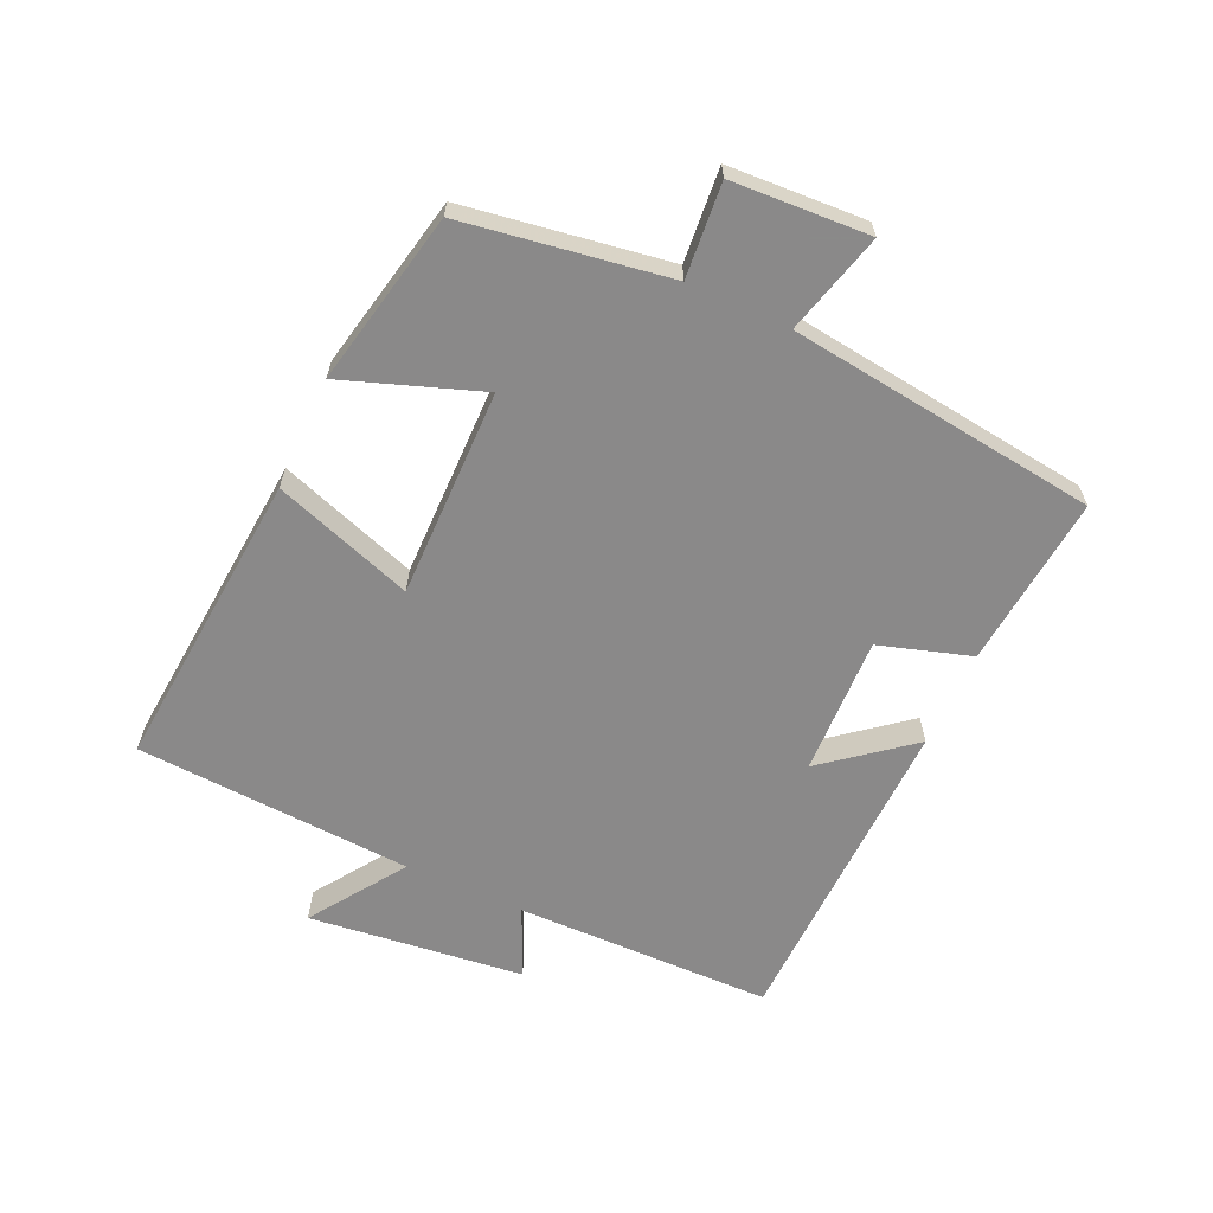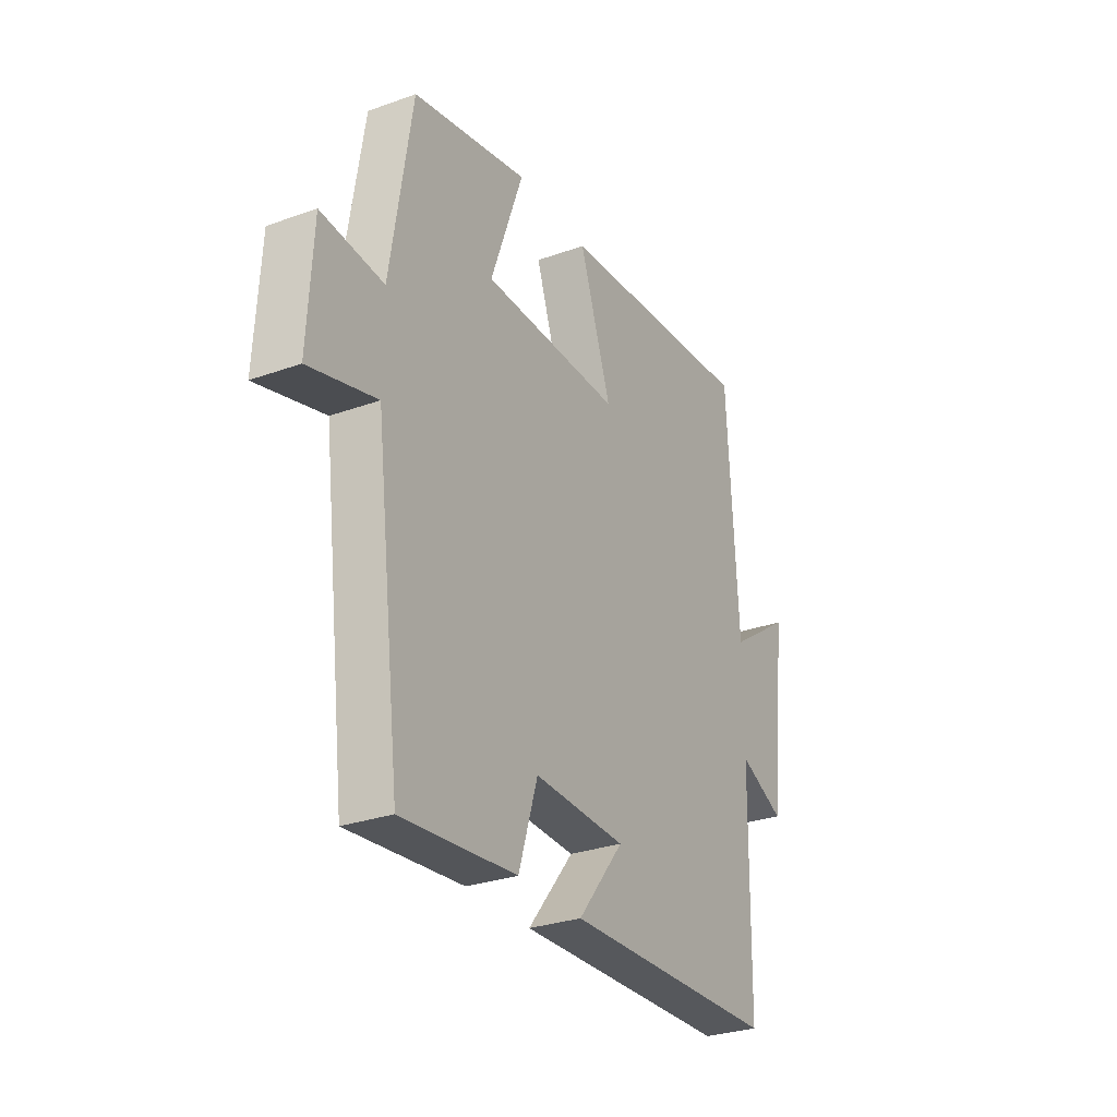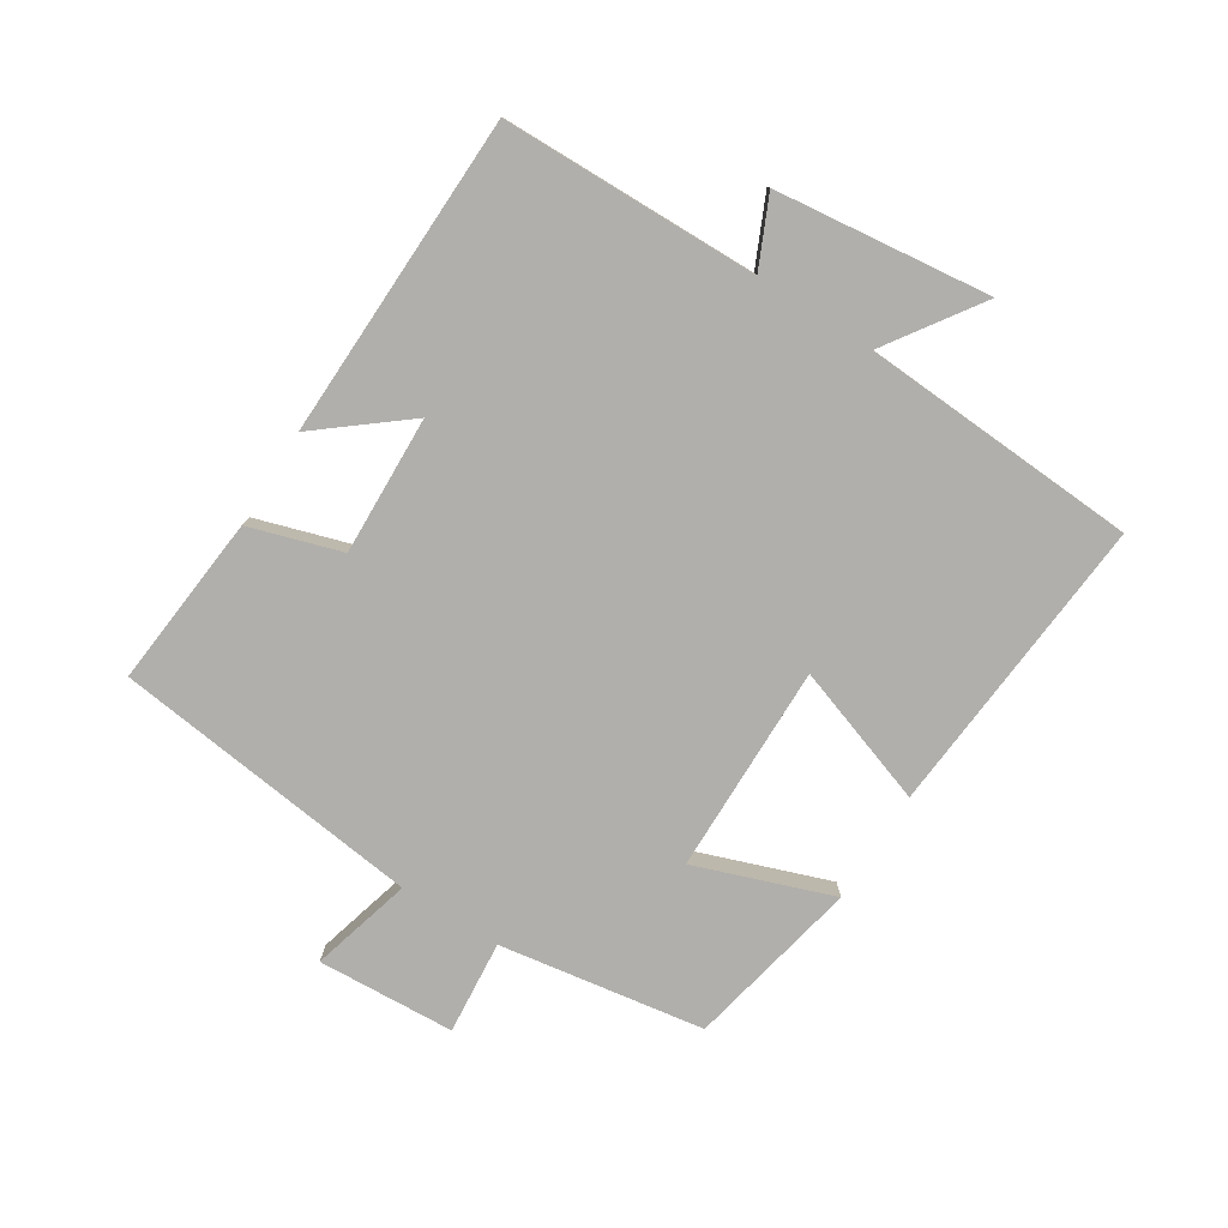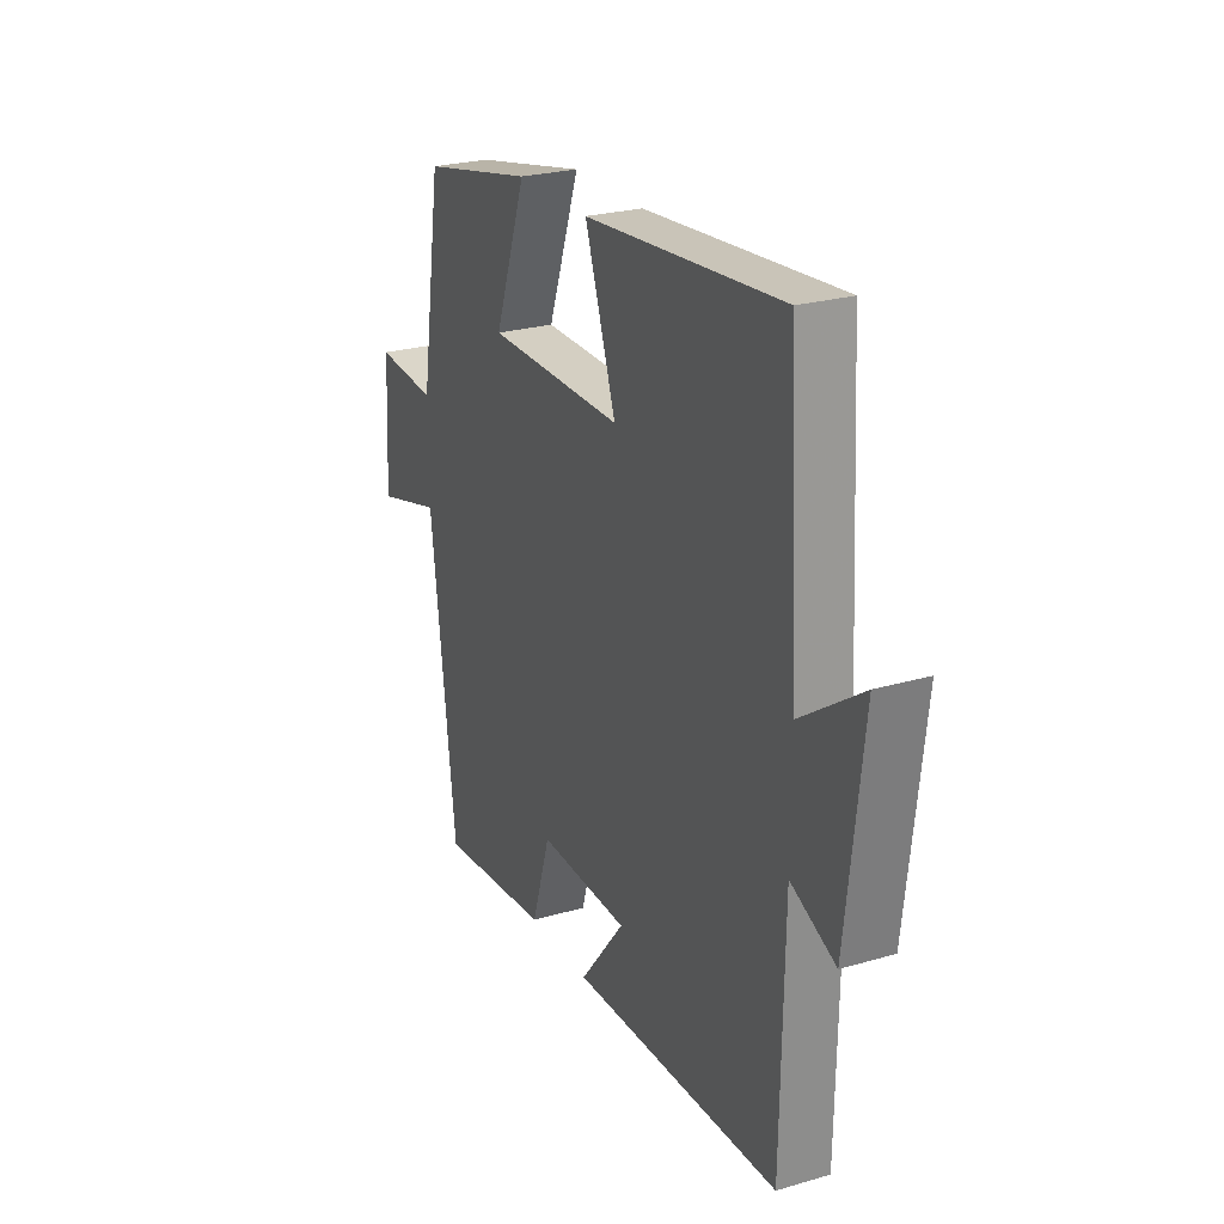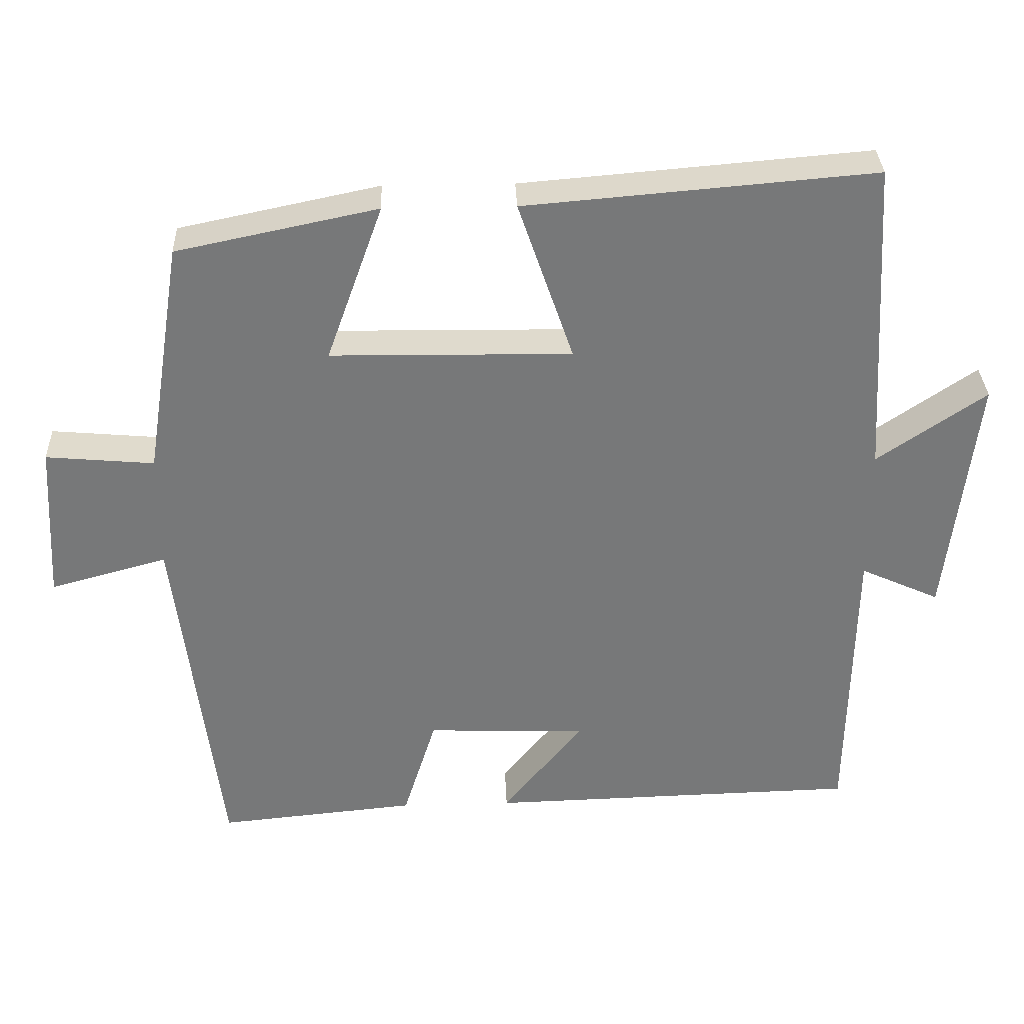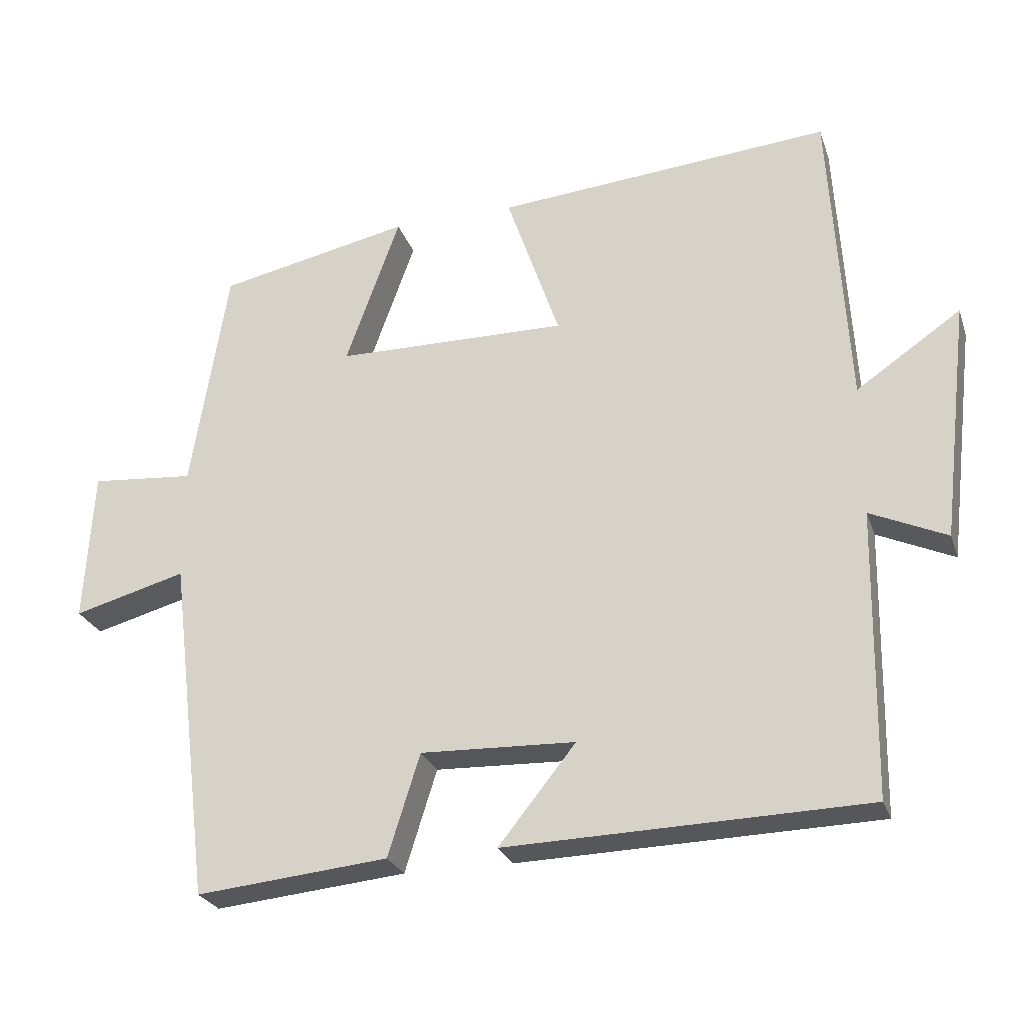
<metadata>
{"format":"obj","ext":"obj","renderer":"f3d","projection":"perspective","resolution":1024,"background":"white","views":[{"elev":-63.3,"azim":65.4,"up":"+Y"},{"elev":-29.1,"azim":118.1,"up":"+Z"},{"elev":-78.3,"azim":-122.3,"up":"+Y"},{"elev":24.9,"azim":-115.4,"up":"+Z"},{"elev":32.8,"azim":177.9,"up":"+Z"},{"elev":-26.2,"azim":-163.1,"up":"+Z"}]}
</metadata>
<code>
v -0.493 0.07 -0.487
v -0.5 0.07 -0.083
v -0.608 0.07 -0.132
v -0.648 0.07 0.206
v -0.5 0.07 0.105
v -0.475 0.07 0.54
v 0 0.07 0.5
v -0.075 0.07 0.281
v 0.253 0.07 0.285
v 0.176 0.07 0.5
v 0.449 0.07 0.443
v 0.5 0.07 0.121
v 0.647 0.07 0.134
v 0.659 0.07 -0.082
v 0.5 0.07 -0.039
v 0.44 0.07 -0.526
v 0.169 0.07 -0.5
v 0.124 0.07 -0.356
v -0.094 0.07 -0.364
v 0.015 0.07 -0.5
v -0.493 0 -0.487
v -0.5 0 -0.083
v -0.608 0 -0.132
v -0.648 0 0.206
v -0.5 0 0.105
v -0.475 0 0.54
v 0 0 0.5
v -0.075 0 0.281
v 0.253 0 0.285
v 0.176 0 0.5
v 0.449 0 0.443
v 0.5 0 0.121
v 0.647 0 0.134
v 0.659 0 -0.082
v 0.5 0 -0.039
v 0.44 0 -0.526
v 0.169 0 -0.5
v 0.124 0 -0.356
v -0.094 0 -0.364
v 0.015 0 -0.5
f 19 20 1 2
f 18 19 2
f 15 16 17 18
f 15 18 2
f 12 13 14 15
f 12 15 2
f 9 10 11 12
f 8 9 12 2
f 5 6 7 8
f 5 8 2 3
f 3 4 5
f 22 21 40 39
f 22 39 38
f 38 37 36 35
f 22 38 35
f 35 34 33 32
f 22 35 32
f 32 31 30 29
f 22 32 29 28
f 28 27 26 25
f 23 22 28 25
f 25 24 23
f 1 21 22 2
f 2 22 23 3
f 3 23 24 4
f 4 24 25 5
f 5 25 26 6
f 6 26 27 7
f 7 27 28 8
f 8 28 29 9
f 9 29 30 10
f 10 30 31 11
f 11 31 32 12
f 12 32 33 13
f 13 33 34 14
f 14 34 35 15
f 15 35 36 16
f 16 36 37 17
f 17 37 38 18
f 18 38 39 19
f 19 39 40 20
f 20 40 21 1

</code>
